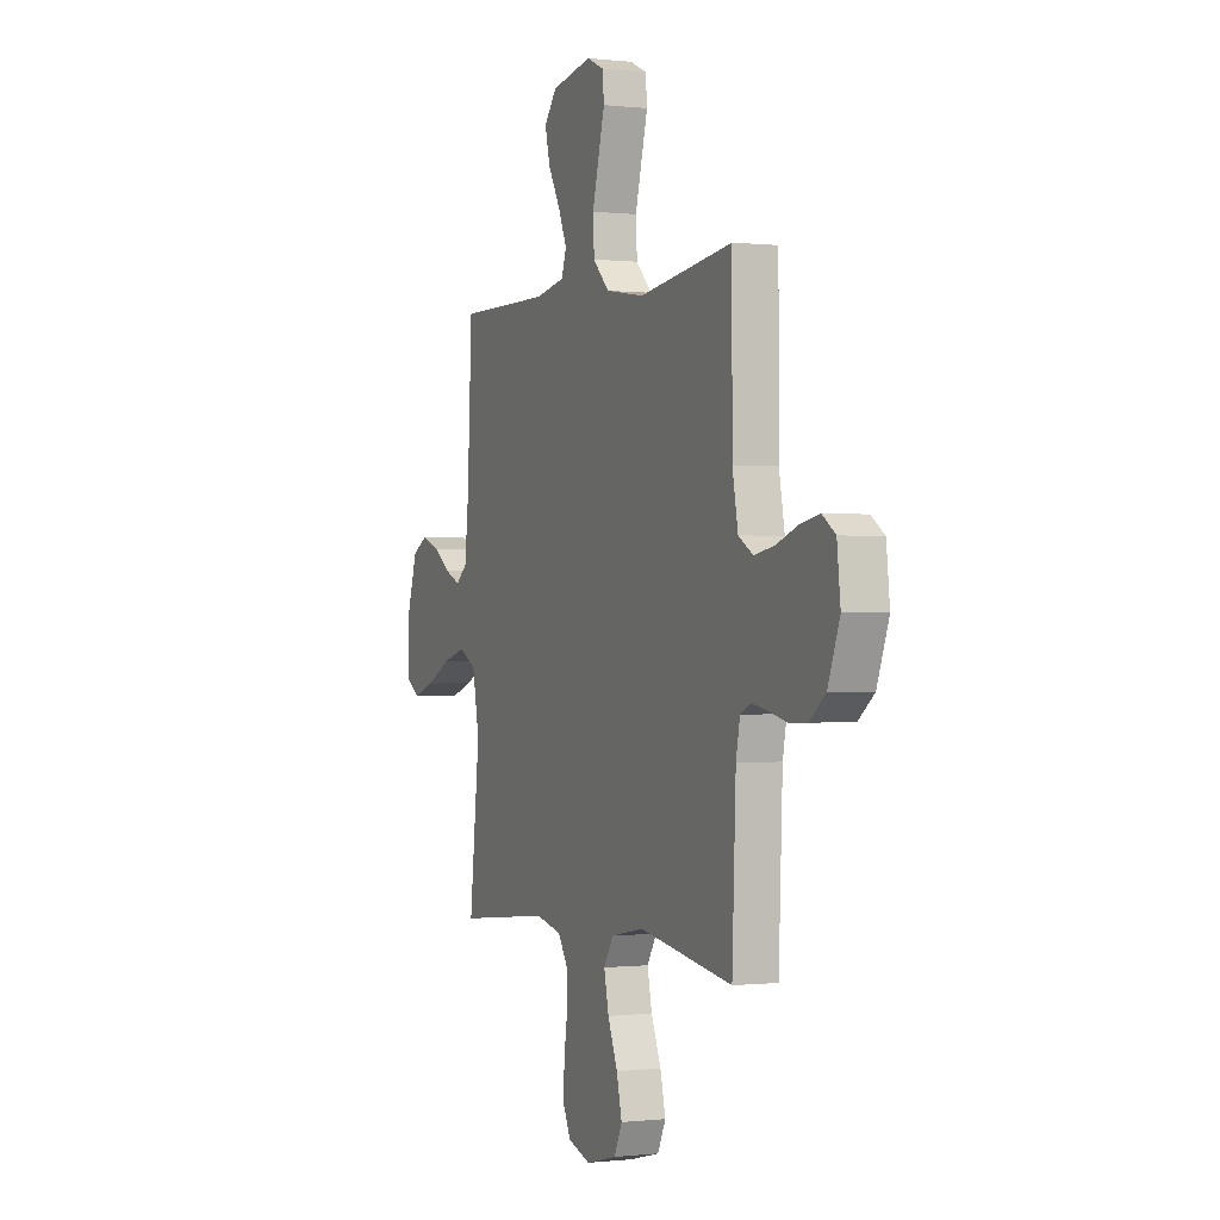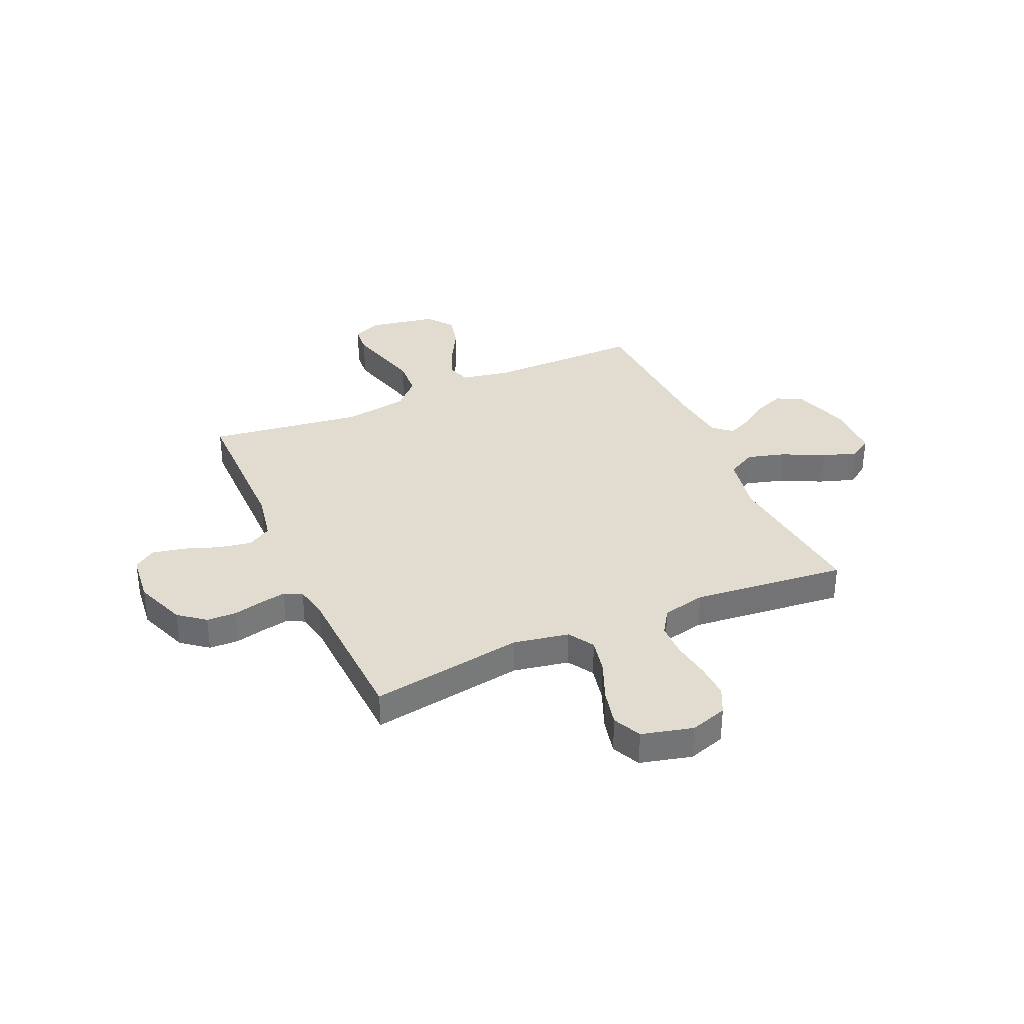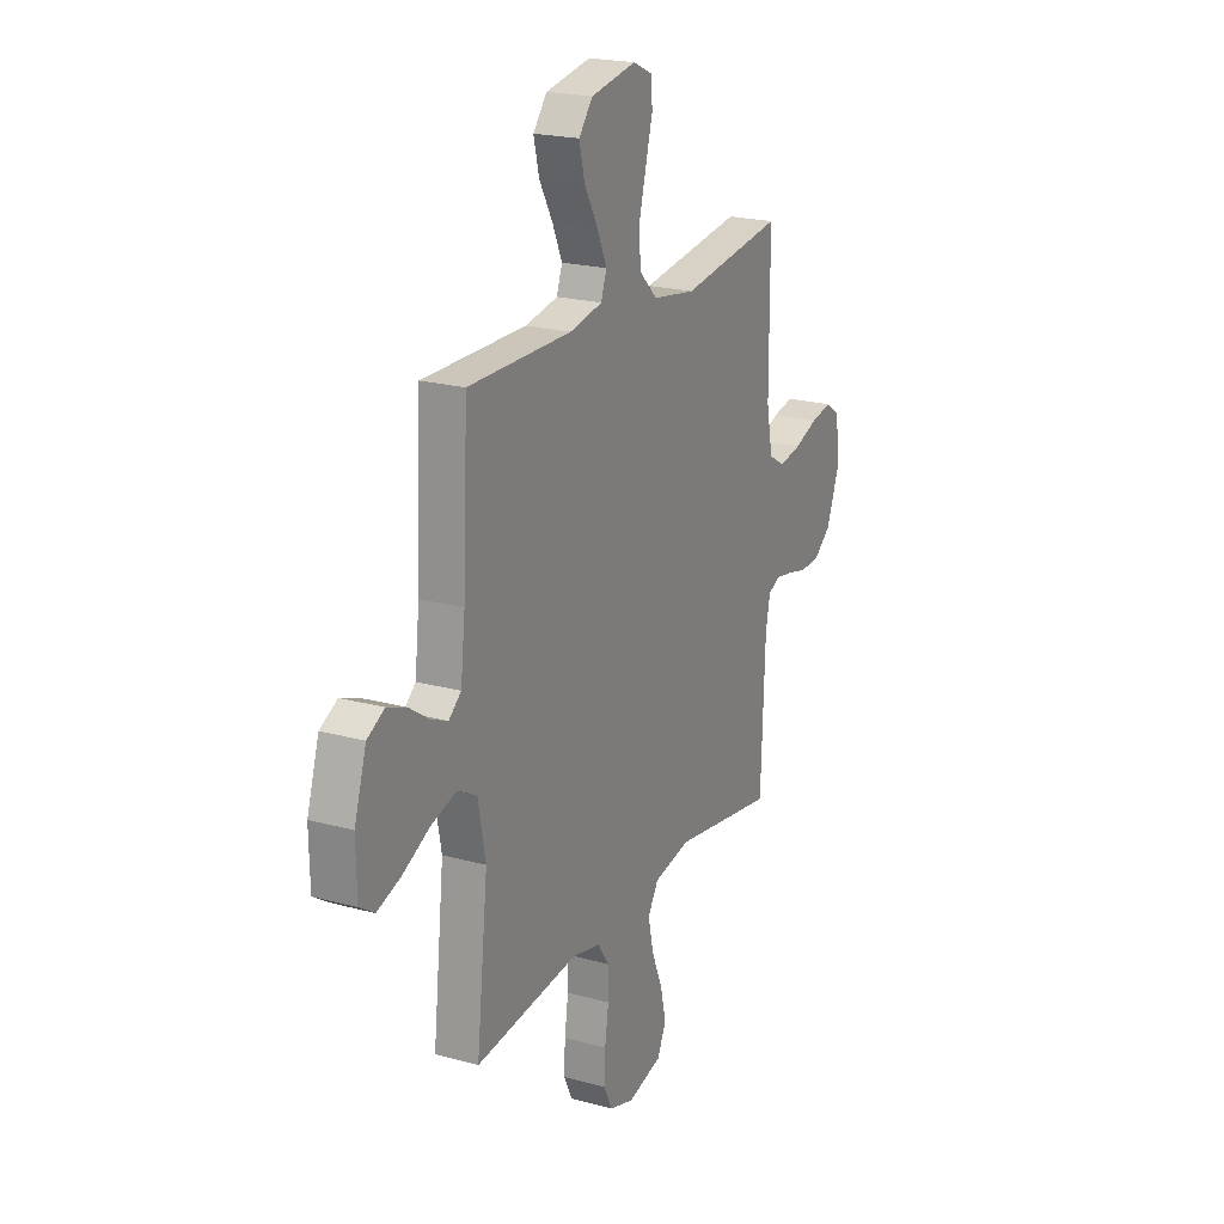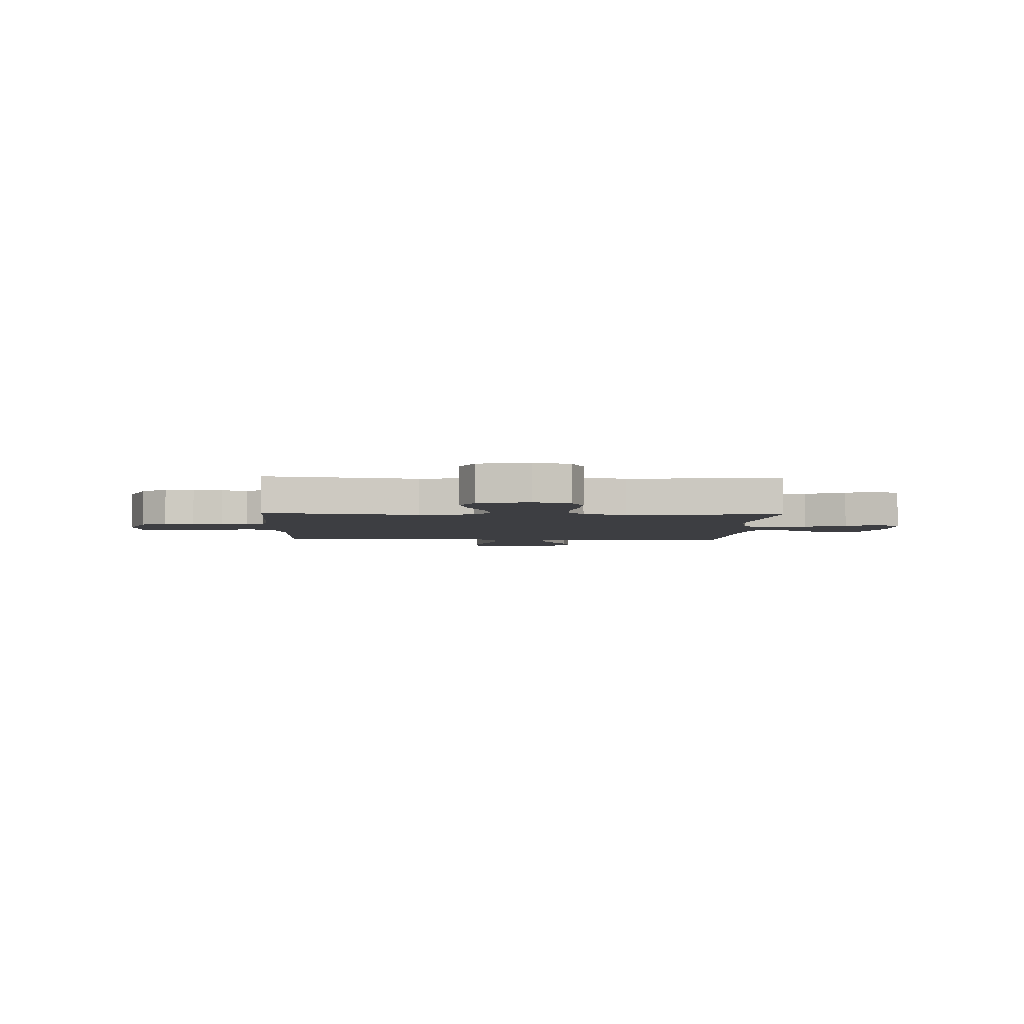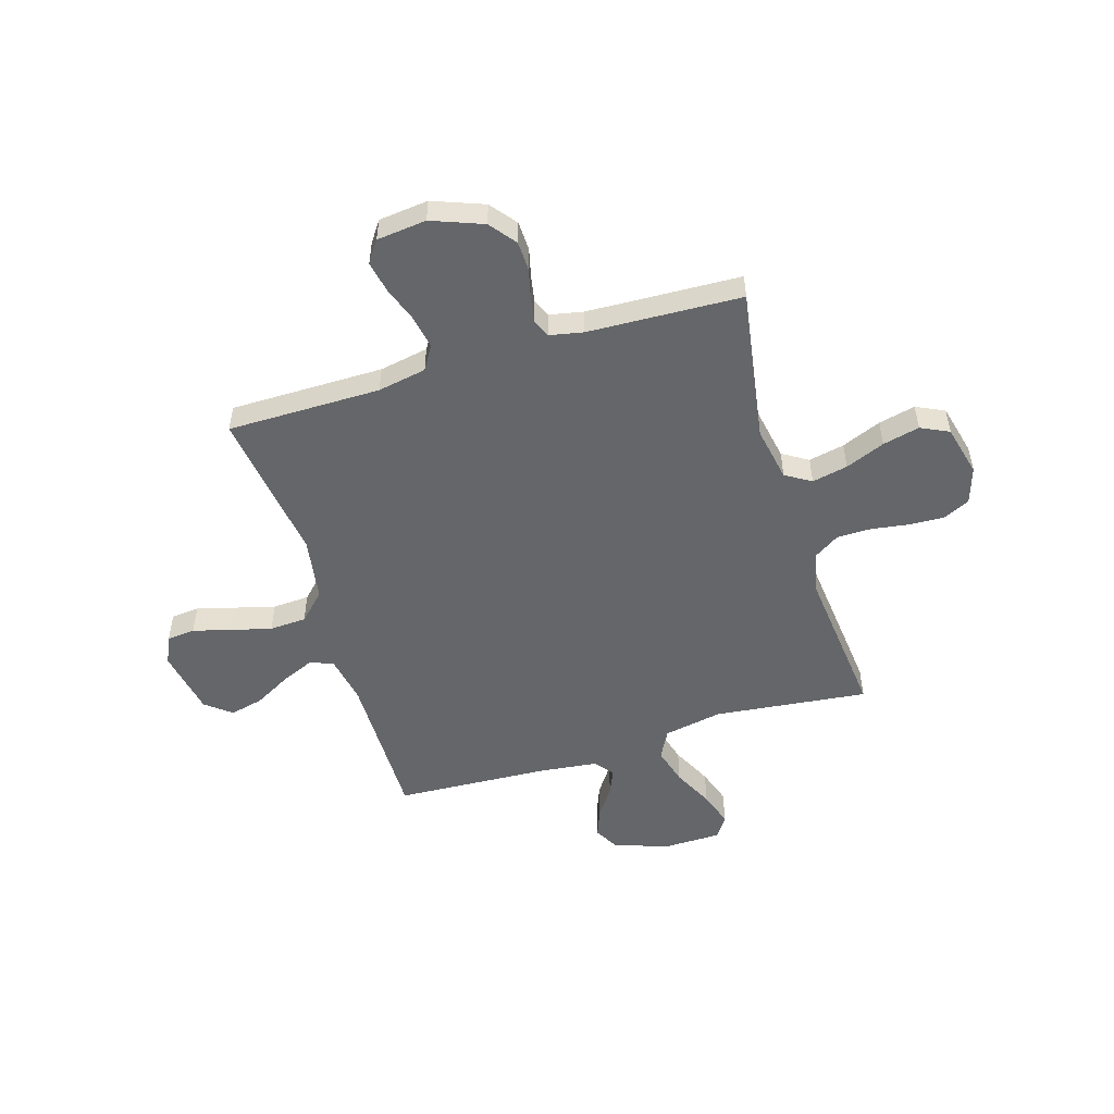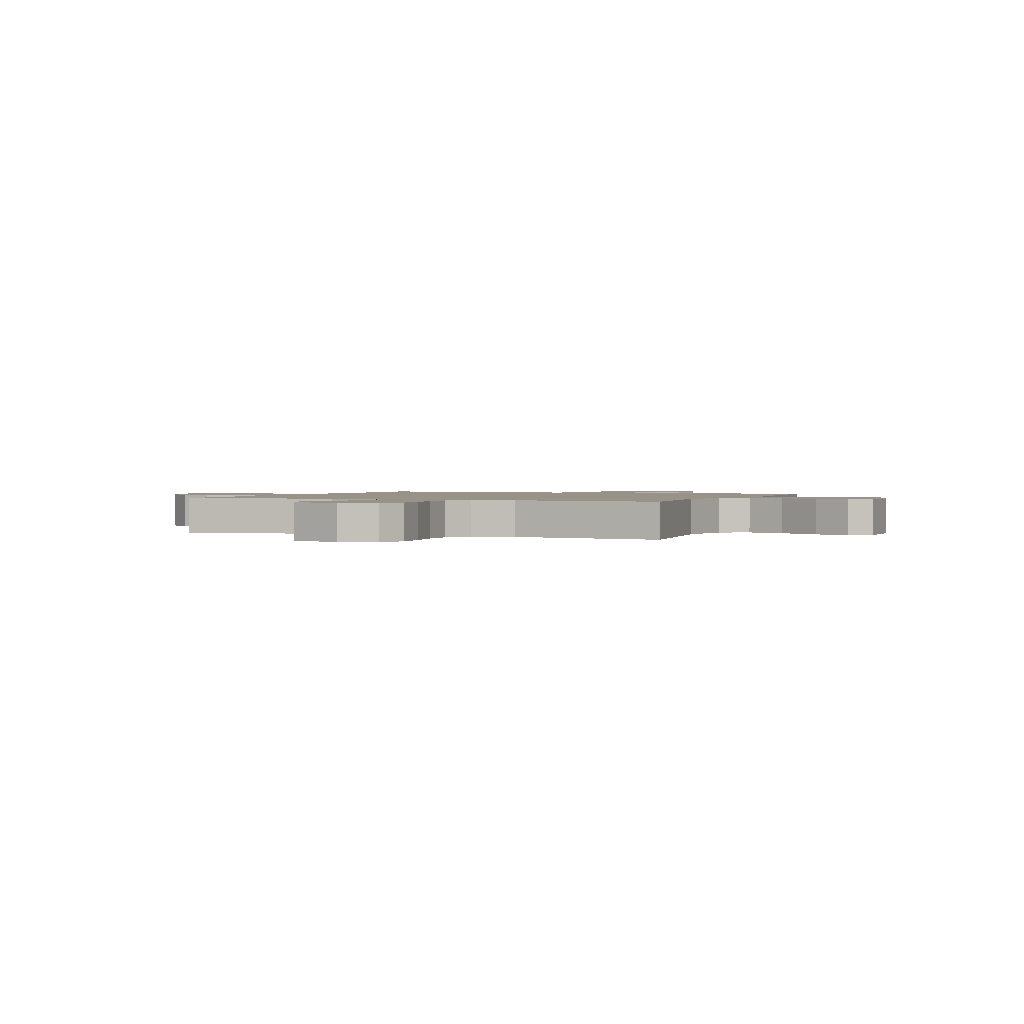
<metadata>
{"format":"obj","ext":"obj","renderer":"f3d","projection":"perspective","resolution":1024,"background":"white","views":[{"elev":-0.3,"azim":66.8,"up":"+Z"},{"elev":34.4,"azim":156.1,"up":"+Y"},{"elev":21.2,"azim":-63.9,"up":"+Z"},{"elev":-3.6,"azim":177.7,"up":"+Y"},{"elev":-51.7,"azim":106.9,"up":"+Y"},{"elev":1.4,"azim":-157.7,"up":"+Y"}]}
</metadata>
<code>
v -0.5 0.07 -0.5
v -0.467 0.07 -0.2
v -0.489 0.07 -0.085
v -0.545 0.07 -0.055
v -0.619 0.07 -0.076
v -0.698 0.07 -0.115
v -0.767 0.07 -0.138
v -0.81 0.07 -0.11
v -0.812 0.07 0
v -0.777 0.07 0.11
v -0.727 0.07 0.137
v -0.67 0.07 0.115
v -0.613 0.07 0.076
v -0.564 0.07 0.055
v -0.528 0.07 0.085
v -0.515 0.07 0.2
v -0.5 0.07 0.5
v -0.2 0.07 0.498
v -0.104 0.07 0.516
v -0.088 0.07 0.562
v -0.116 0.07 0.626
v -0.155 0.07 0.696
v -0.171 0.07 0.762
v -0.131 0.07 0.812
v 0 0.07 0.836
v 0.055 0.07 0.811
v 0.06 0.07 0.756
v 0.04 0.07 0.682
v 0.019 0.07 0.603
v 0.023 0.07 0.531
v 0.075 0.07 0.479
v 0.2 0.07 0.459
v 0.5 0.07 0.5
v 0.501 0.07 0.2
v 0.519 0.07 0.105
v 0.566 0.07 0.077
v 0.631 0.07 0.089
v 0.7 0.07 0.114
v 0.762 0.07 0.126
v 0.804 0.07 0.097
v 0.815 0.07 0
v 0.777 0.07 -0.1
v 0.726 0.07 -0.14
v 0.668 0.07 -0.142
v 0.61 0.07 -0.128
v 0.56 0.07 -0.119
v 0.525 0.07 -0.135
v 0.512 0.07 -0.2
v 0.5 0.07 -0.5
v 0.2 0.07 -0.452
v 0.093 0.07 -0.472
v 0.062 0.07 -0.522
v 0.077 0.07 -0.592
v 0.109 0.07 -0.669
v 0.126 0.07 -0.741
v 0.1 0.07 -0.796
v 0 0.07 -0.821
v -0.072 0.07 -0.798
v -0.097 0.07 -0.746
v -0.094 0.07 -0.678
v -0.083 0.07 -0.604
v -0.084 0.07 -0.537
v -0.116 0.07 -0.488
v -0.2 0.07 -0.469
v -0.5 0 -0.5
v -0.467 0 -0.2
v -0.489 0 -0.085
v -0.545 0 -0.055
v -0.619 0 -0.076
v -0.698 0 -0.115
v -0.767 0 -0.138
v -0.81 0 -0.11
v -0.812 0 0
v -0.777 0 0.11
v -0.727 0 0.137
v -0.67 0 0.115
v -0.613 0 0.076
v -0.564 0 0.055
v -0.528 0 0.085
v -0.515 0 0.2
v -0.5 0 0.5
v -0.2 0 0.498
v -0.104 0 0.516
v -0.088 0 0.562
v -0.116 0 0.626
v -0.155 0 0.696
v -0.171 0 0.762
v -0.131 0 0.812
v 0 0 0.836
v 0.055 0 0.811
v 0.06 0 0.756
v 0.04 0 0.682
v 0.019 0 0.603
v 0.023 0 0.531
v 0.075 0 0.479
v 0.2 0 0.459
v 0.5 0 0.5
v 0.501 0 0.2
v 0.519 0 0.105
v 0.566 0 0.077
v 0.631 0 0.089
v 0.7 0 0.114
v 0.762 0 0.126
v 0.804 0 0.097
v 0.815 0 0
v 0.777 0 -0.1
v 0.726 0 -0.14
v 0.668 0 -0.142
v 0.61 0 -0.128
v 0.56 0 -0.119
v 0.525 0 -0.135
v 0.512 0 -0.2
v 0.5 0 -0.5
v 0.2 0 -0.452
v 0.093 0 -0.472
v 0.062 0 -0.522
v 0.077 0 -0.592
v 0.109 0 -0.669
v 0.126 0 -0.741
v 0.1 0 -0.796
v 0 0 -0.821
v -0.072 0 -0.798
v -0.097 0 -0.746
v -0.094 0 -0.678
v -0.083 0 -0.604
v -0.084 0 -0.537
v -0.116 0 -0.488
v -0.2 0 -0.469
f 59 60 61
f 58 59 61
f 57 58 61
f 56 57 61
f 55 56 61
f 54 55 61
f 53 54 61
f 52 53 61 62
f 51 52 62 63
f 48 49 50
f 51 63 64
f 50 51 64
f 48 50 64
f 47 48 64
f 43 44 45
f 42 43 45
f 41 42 45
f 40 41 45
f 39 40 45
f 38 39 45
f 37 38 45
f 36 37 45 46
f 35 36 46 47
f 32 33 34
f 64 1 2
f 47 64 2
f 35 47 2
f 34 35 2
f 32 34 2
f 31 32 2
f 26 27 28
f 25 26 28
f 24 25 28
f 23 24 28
f 22 23 28
f 21 22 28
f 20 21 28 29
f 19 20 29 30
f 16 17 18
f 19 30 31
f 18 19 31
f 16 18 31
f 15 16 31
f 11 12 13
f 10 11 13
f 9 10 13
f 8 9 13
f 7 8 13
f 6 7 13
f 5 6 13
f 4 5 13 14
f 14 15 31
f 4 14 31
f 3 4 31
f 2 3 31
f 125 124 123
f 125 123 122
f 125 122 121
f 125 121 120
f 125 120 119
f 125 119 118
f 125 118 117
f 126 125 117 116
f 127 126 116 115
f 114 113 112
f 128 127 115
f 128 115 114
f 128 114 112
f 128 112 111
f 109 108 107
f 109 107 106
f 109 106 105
f 109 105 104
f 109 104 103
f 109 103 102
f 109 102 101
f 110 109 101 100
f 111 110 100 99
f 98 97 96
f 66 65 128
f 66 128 111
f 66 111 99
f 66 99 98
f 66 98 96
f 66 96 95
f 92 91 90
f 92 90 89
f 92 89 88
f 92 88 87
f 92 87 86
f 92 86 85
f 93 92 85 84
f 94 93 84 83
f 82 81 80
f 95 94 83
f 95 83 82
f 95 82 80
f 95 80 79
f 77 76 75
f 77 75 74
f 77 74 73
f 77 73 72
f 77 72 71
f 77 71 70
f 77 70 69
f 78 77 69 68
f 95 79 78
f 95 78 68
f 95 68 67
f 95 67 66
f 1 65 66 2
f 2 66 67 3
f 3 67 68 4
f 4 68 69 5
f 5 69 70 6
f 6 70 71 7
f 7 71 72 8
f 8 72 73 9
f 9 73 74 10
f 10 74 75 11
f 11 75 76 12
f 12 76 77 13
f 13 77 78 14
f 14 78 79 15
f 15 79 80 16
f 16 80 81 17
f 17 81 82 18
f 18 82 83 19
f 19 83 84 20
f 20 84 85 21
f 21 85 86 22
f 22 86 87 23
f 23 87 88 24
f 24 88 89 25
f 25 89 90 26
f 26 90 91 27
f 27 91 92 28
f 28 92 93 29
f 29 93 94 30
f 30 94 95 31
f 31 95 96 32
f 32 96 97 33
f 33 97 98 34
f 34 98 99 35
f 35 99 100 36
f 36 100 101 37
f 37 101 102 38
f 38 102 103 39
f 39 103 104 40
f 40 104 105 41
f 41 105 106 42
f 42 106 107 43
f 43 107 108 44
f 44 108 109 45
f 45 109 110 46
f 46 110 111 47
f 47 111 112 48
f 48 112 113 49
f 49 113 114 50
f 50 114 115 51
f 51 115 116 52
f 52 116 117 53
f 53 117 118 54
f 54 118 119 55
f 55 119 120 56
f 56 120 121 57
f 57 121 122 58
f 58 122 123 59
f 59 123 124 60
f 60 124 125 61
f 61 125 126 62
f 62 126 127 63
f 63 127 128 64
f 64 128 65 1

</code>
